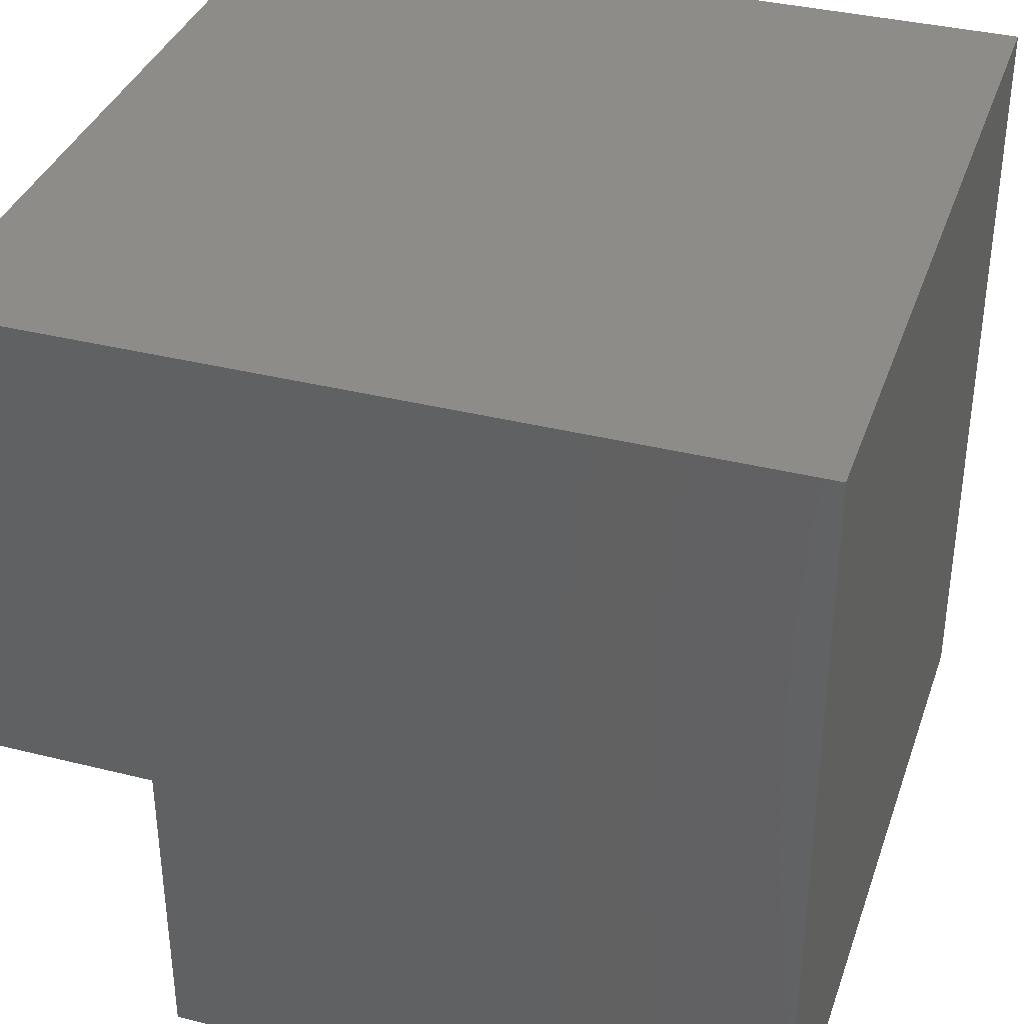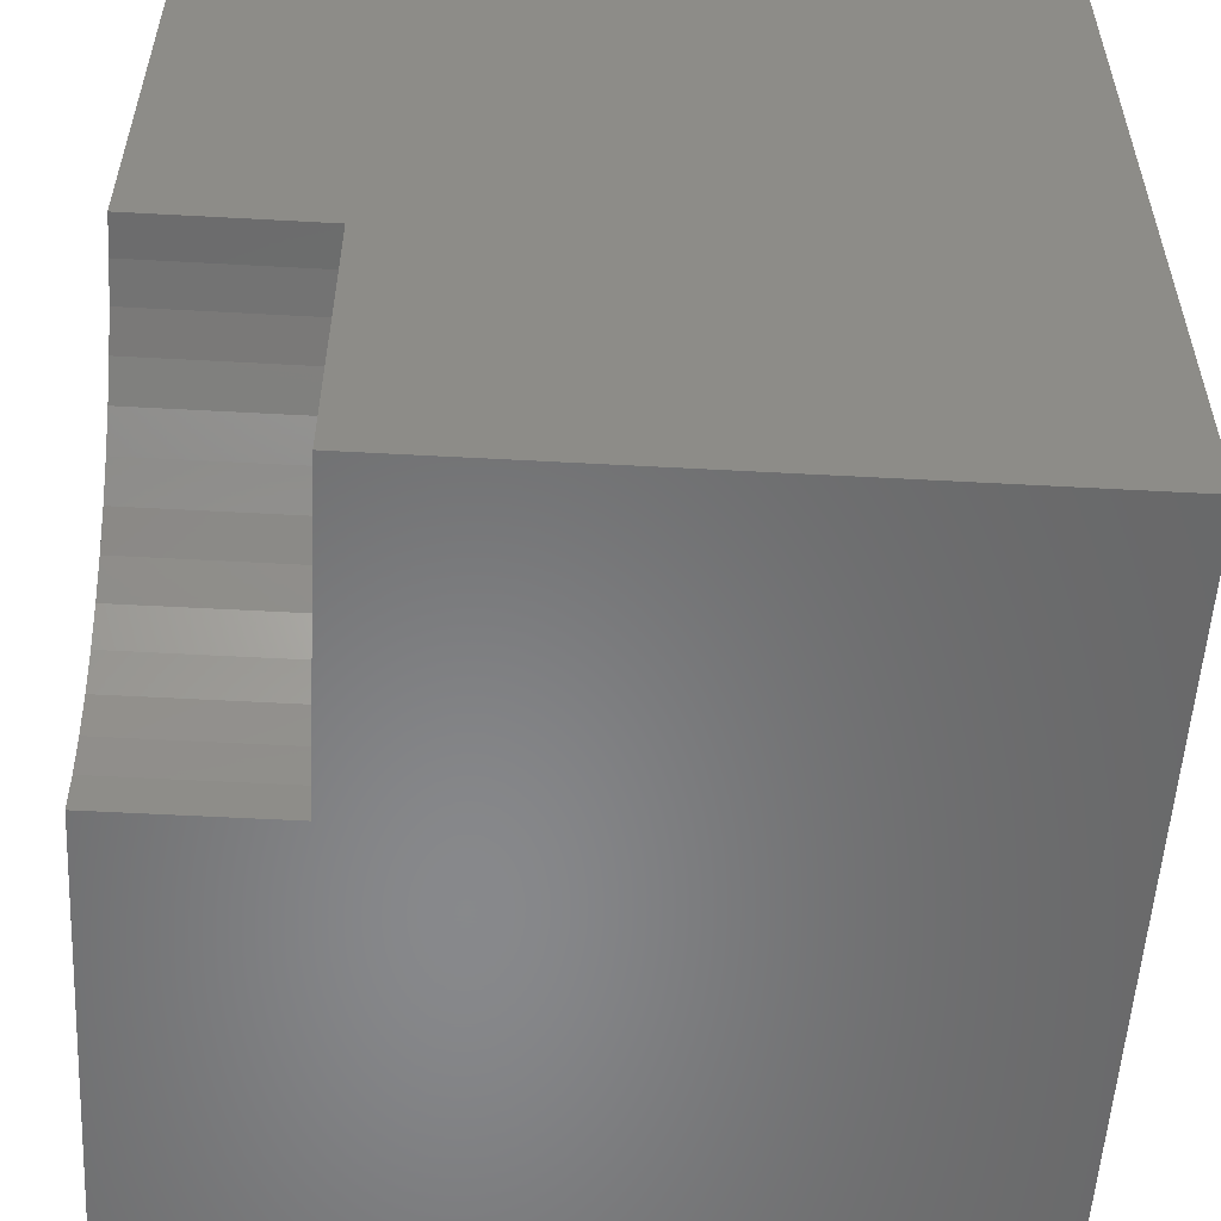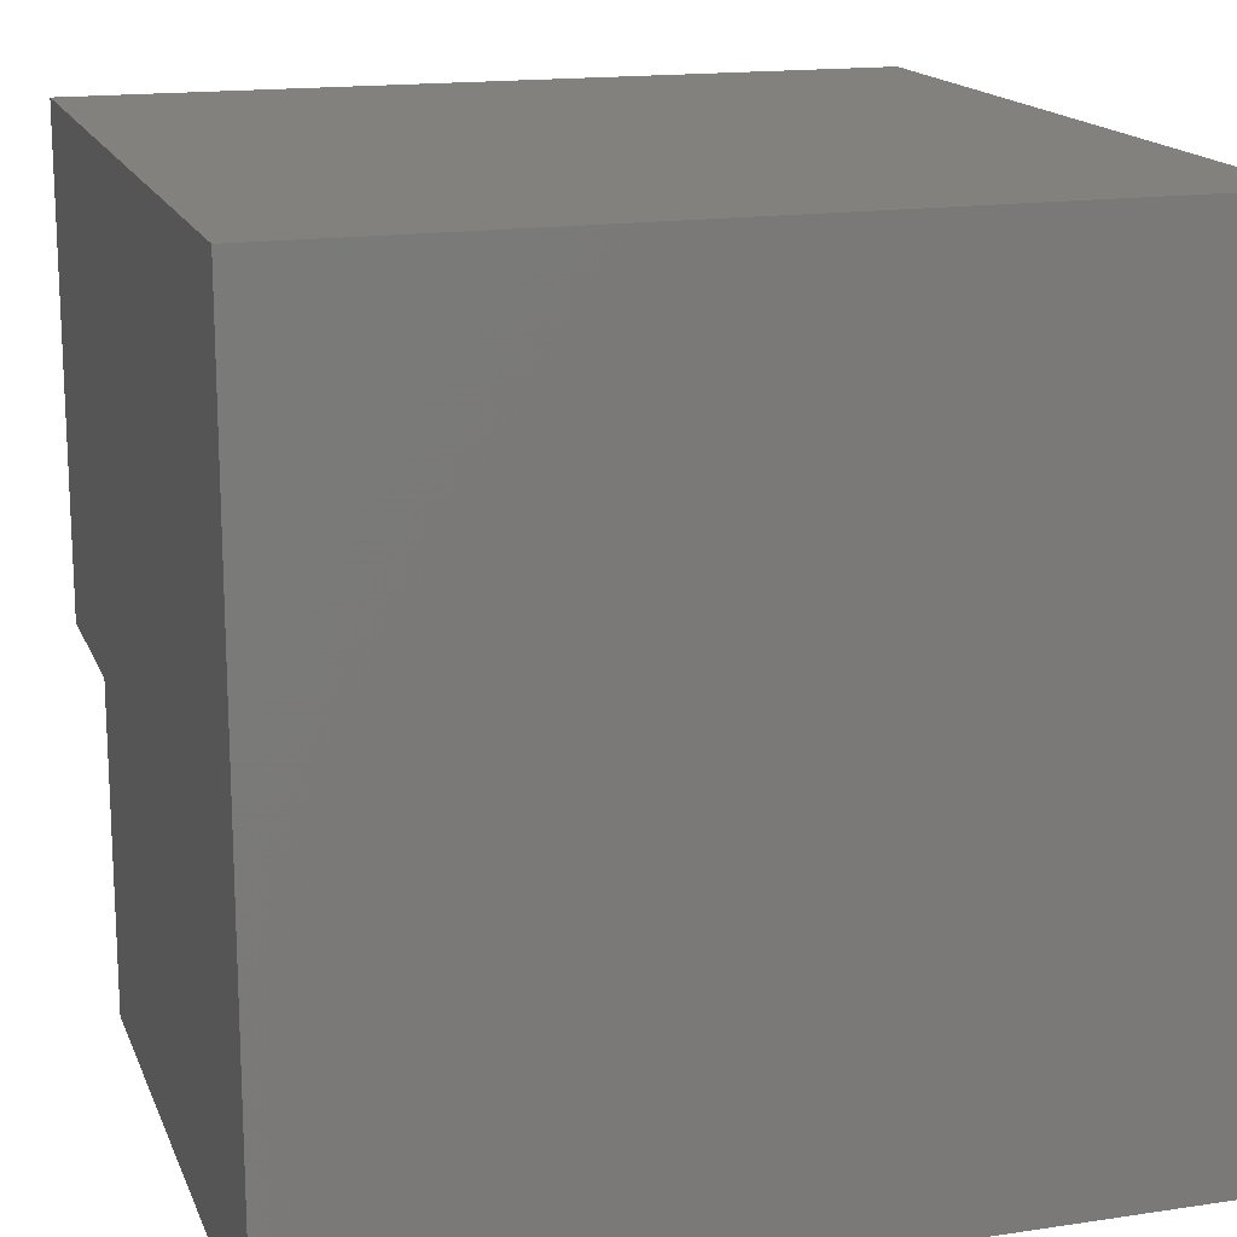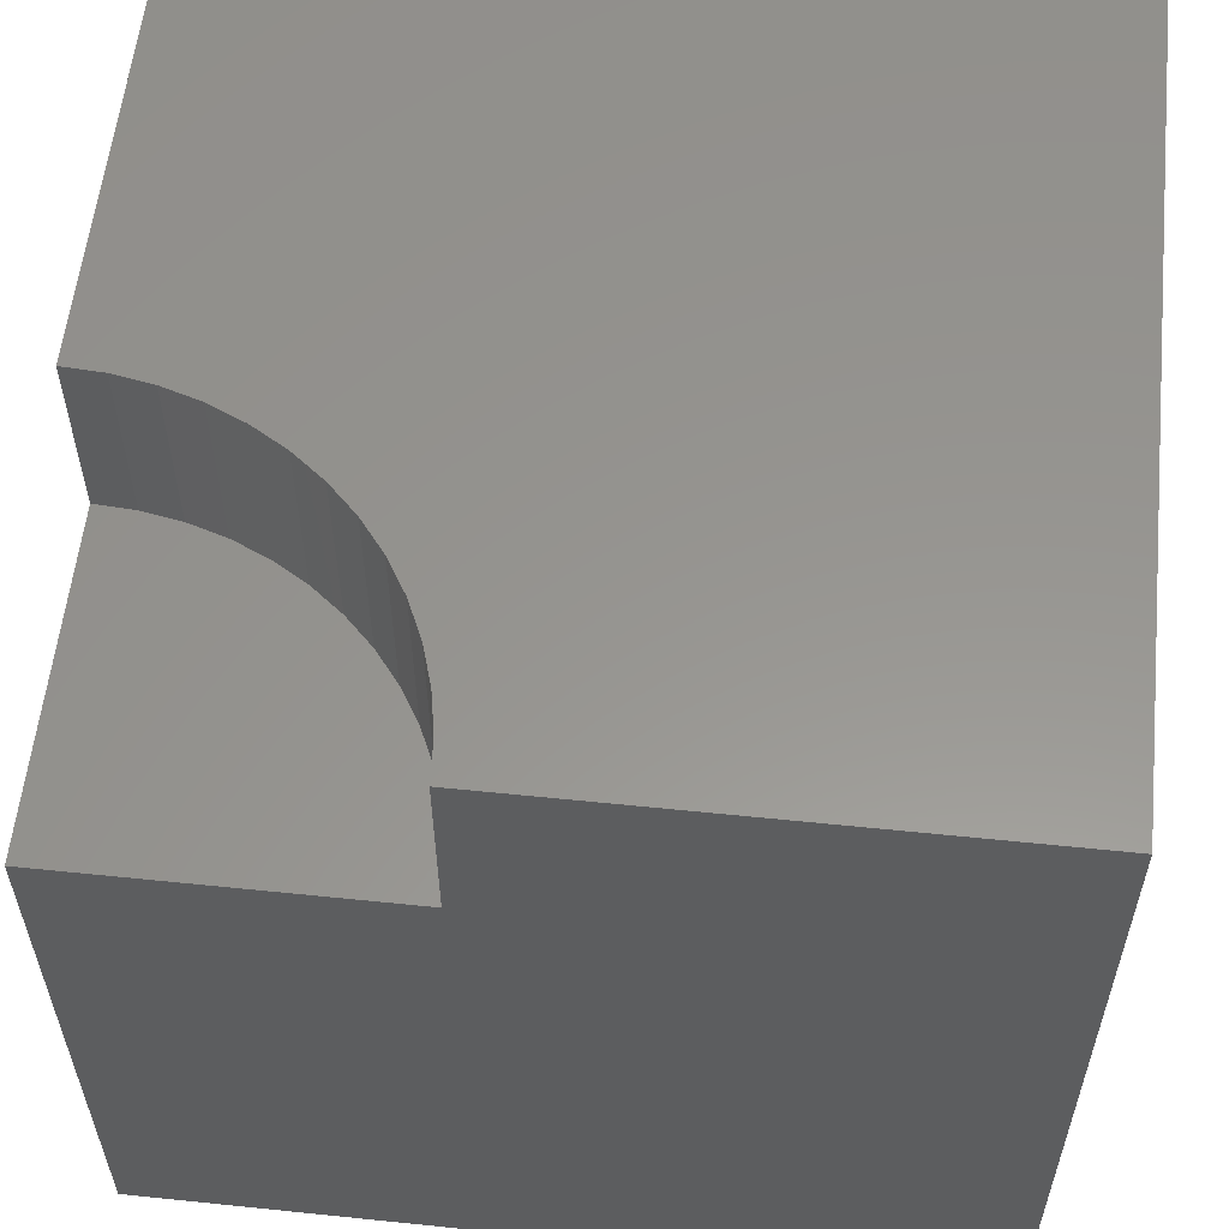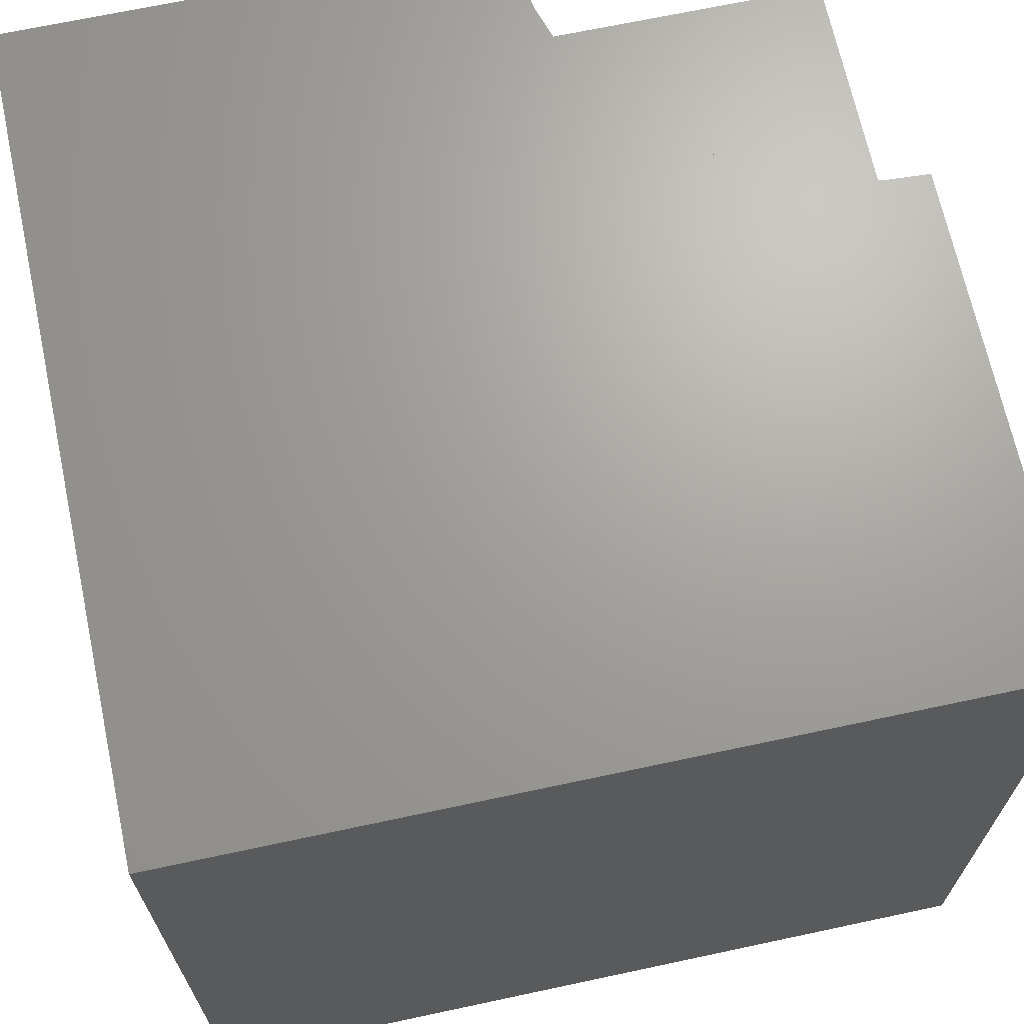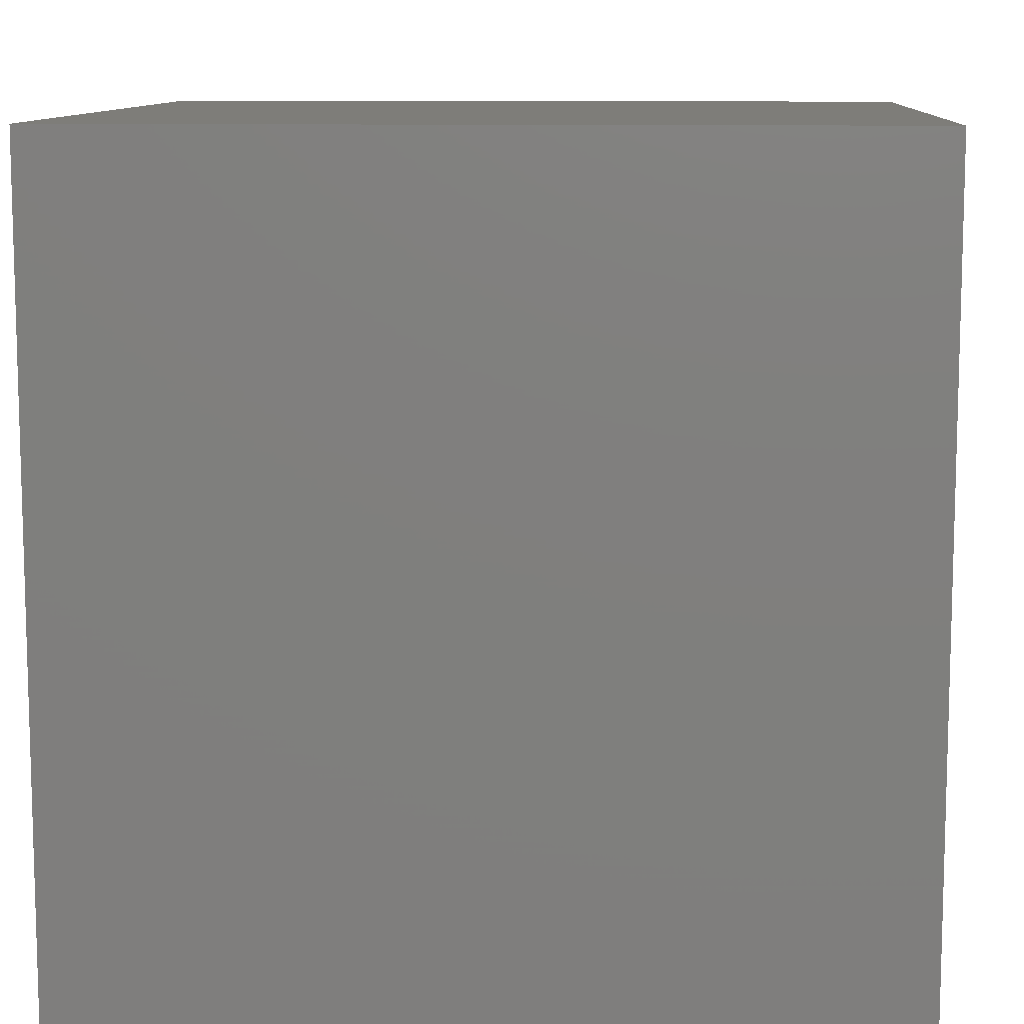
<metadata>
{"format":"stl","ext":"stl","renderer":"f3d","projection":"perspective","resolution":1024,"background":"white","views":[{"elev":36.4,"azim":108.1,"up":"+Y"},{"elev":-54.9,"azim":86.7,"up":"+Y"},{"elev":16.3,"azim":162.9,"up":"+Y"},{"elev":57.7,"azim":96.1,"up":"+Z"},{"elev":68.0,"azim":-102.1,"up":"+Z"},{"elev":10.2,"azim":-176.5,"up":"+Y"}]}
</metadata>
<code>
# stl→obj: 38 verts, 68 faces
v 0 10 10
v 0 10 0
v 0 0 10
v 0 0 0
v 9.521 3.949 10
v 10 3.978 10
v 10 10 10
v 7.362 2.978 10
v 7.74 3.274 10
v 6.022 0 10
v 6.051 0.4795 10
v 6.138 0.952 10
v 6.281 1.411 10
v 6.478 1.849 10
v 6.726 2.26 10
v 7.022 2.638 10
v 8.151 3.522 10
v 8.589 3.719 10
v 9.048 3.862 10
v 10 0 7.778
v 10 0 0
v 10 3.978 7.778
v 10 10 0
v 6.022 0 7.778
v 9.521 3.949 7.778
v 9.048 3.862 7.778
v 8.589 3.719 7.778
v 8.151 3.522 7.778
v 7.74 3.274 7.778
v 7.362 2.978 7.778
v 7.022 2.638 7.778
v 6.726 2.26 7.778
v 6.478 1.849 7.778
v 6.281 1.411 7.778
v 6.138 0.952 7.778
v 6.051 0.4795 7.778
v 6.022 4.872e-16 10
v 6.022 4.872e-16 7.778
f 1 2 3
f 3 2 4
f 5 6 7
f 8 9 1
f 10 11 3
f 3 11 12
f 3 12 1
f 1 12 13
f 1 13 14
f 14 15 1
f 1 15 16
f 1 16 8
f 9 17 1
f 1 17 18
f 1 18 7
f 7 18 19
f 7 19 5
f 20 21 22
f 22 21 23
f 22 23 6
f 6 23 7
f 2 23 4
f 4 23 21
f 7 23 1
f 1 23 2
f 10 3 24
f 24 3 4
f 24 4 20
f 20 4 21
f 22 6 5
f 22 5 25
f 25 5 19
f 25 19 26
f 26 19 18
f 26 18 27
f 27 18 17
f 27 17 28
f 28 17 9
f 28 9 29
f 29 9 8
f 29 8 30
f 30 8 16
f 30 16 31
f 31 16 15
f 31 15 32
f 32 15 14
f 32 14 33
f 33 14 13
f 33 13 34
f 34 13 12
f 34 12 35
f 35 12 11
f 35 11 36
f 36 11 37
f 36 37 38
f 20 30 31
f 22 25 20
f 20 25 26
f 20 26 27
f 27 28 20
f 20 28 29
f 20 29 30
f 31 32 20
f 20 32 33
f 20 33 34
f 34 35 20
f 20 35 36
f 20 36 24

</code>
